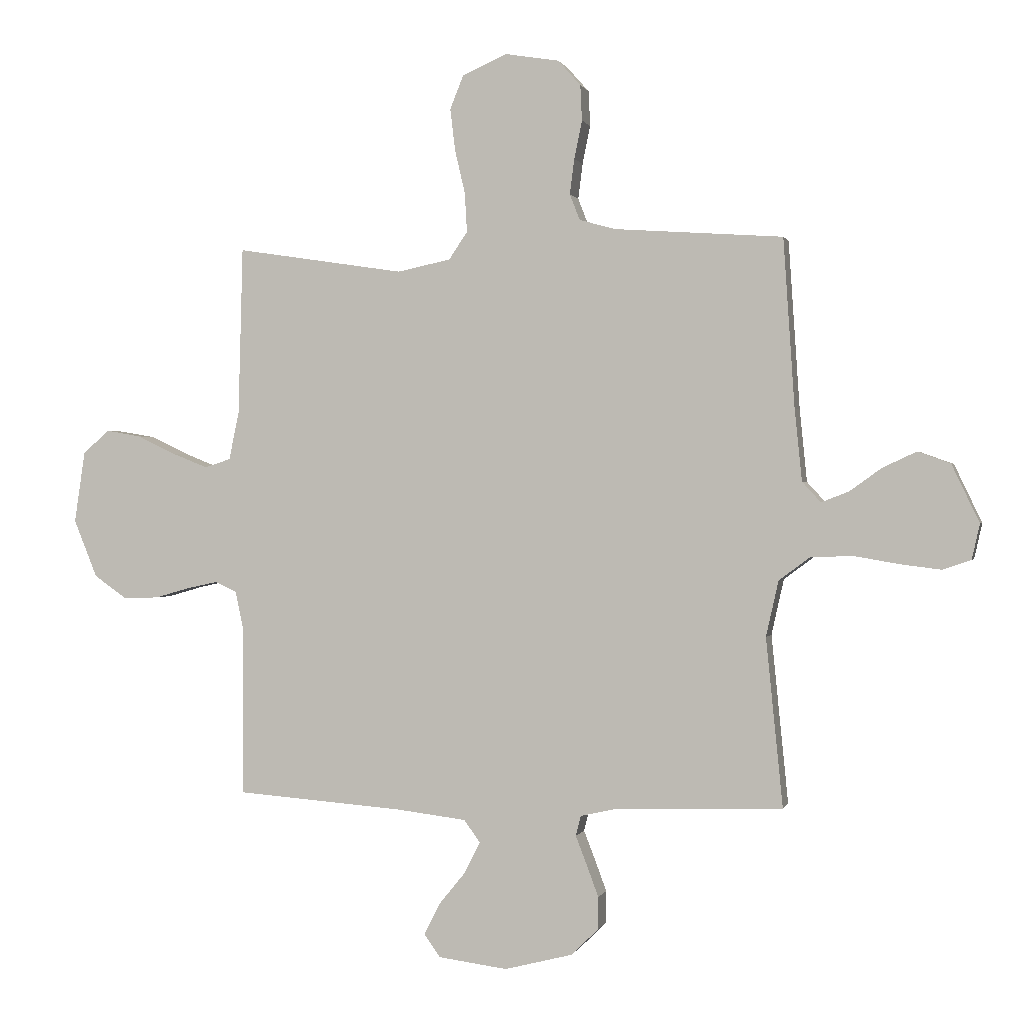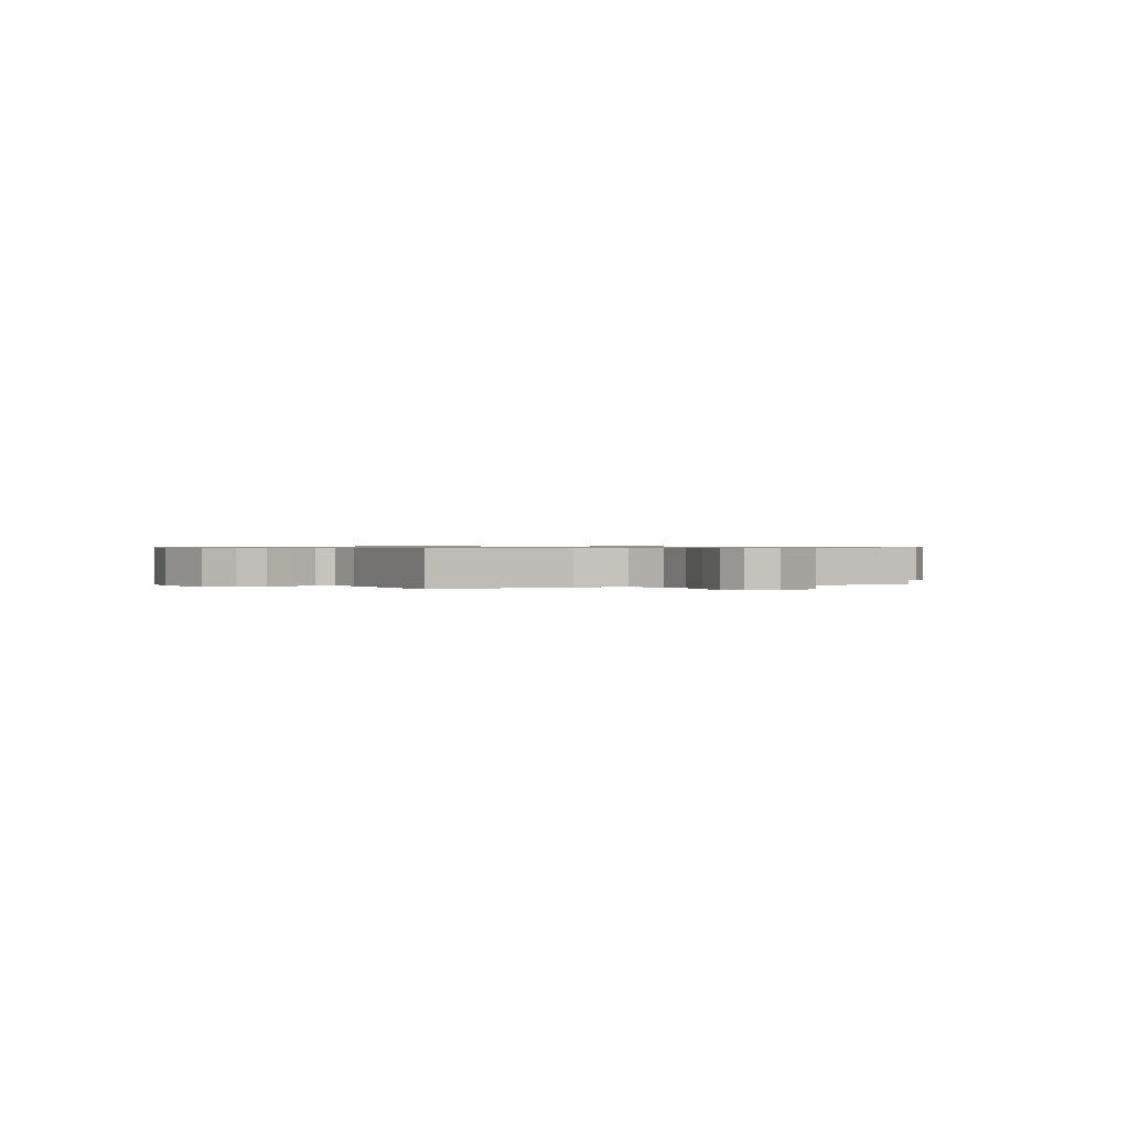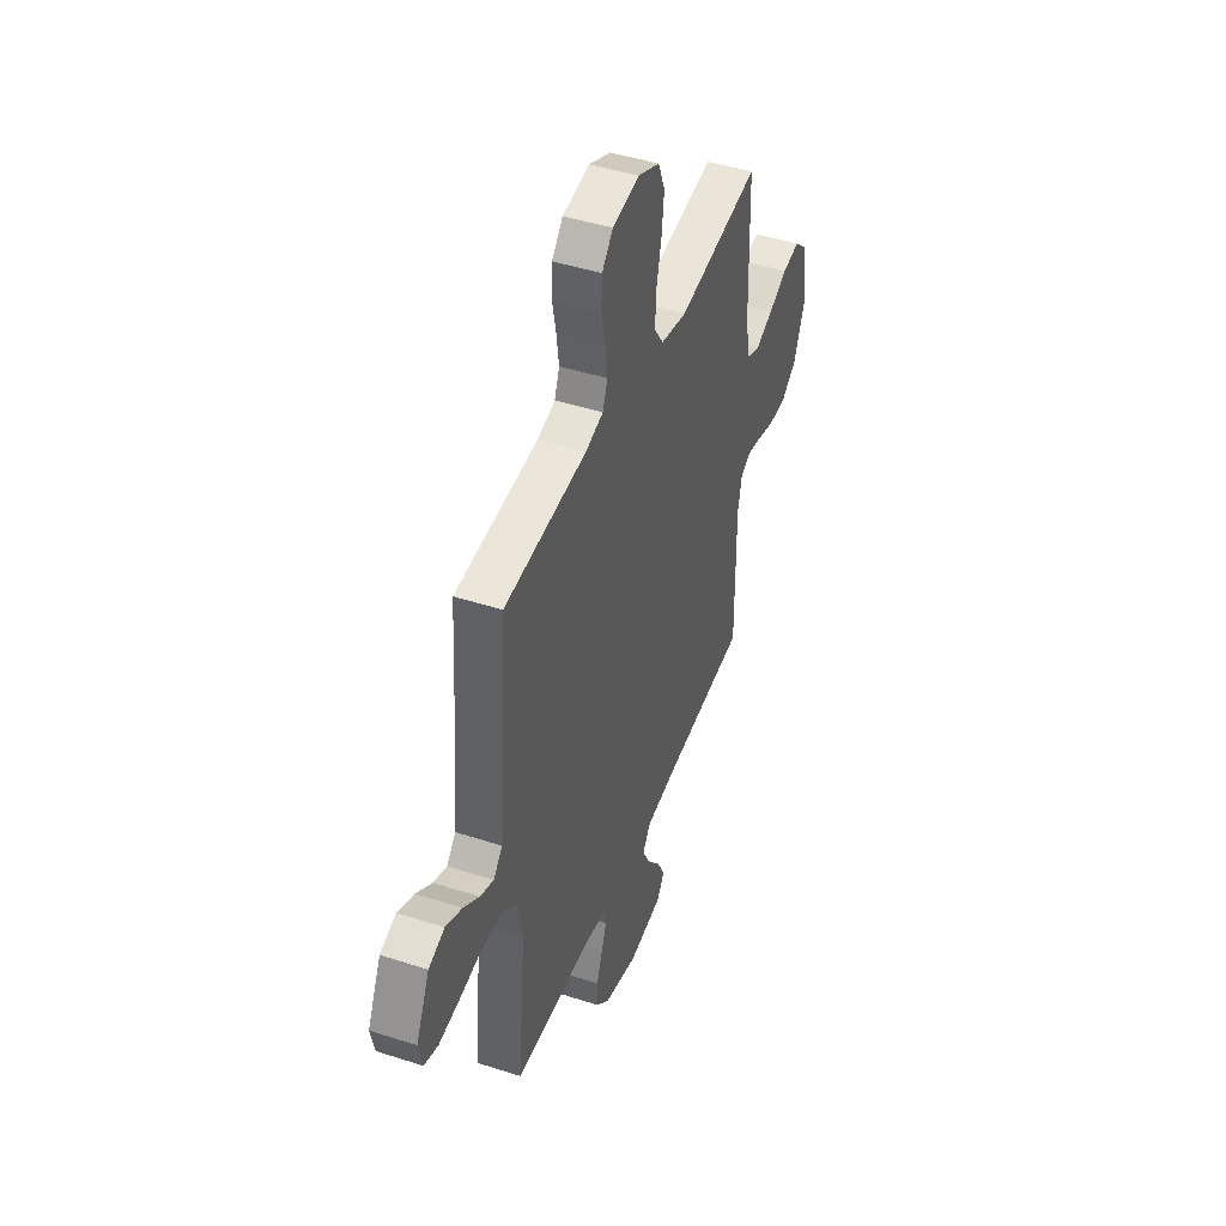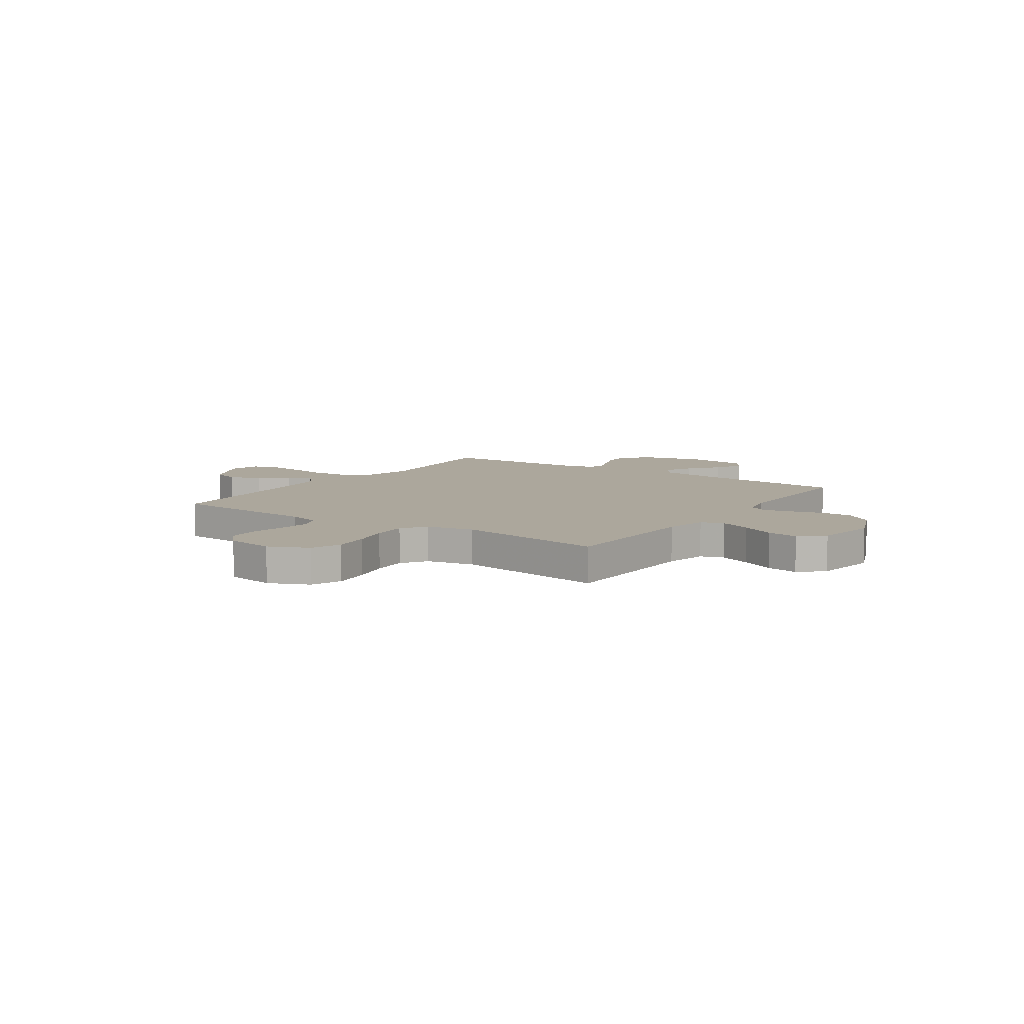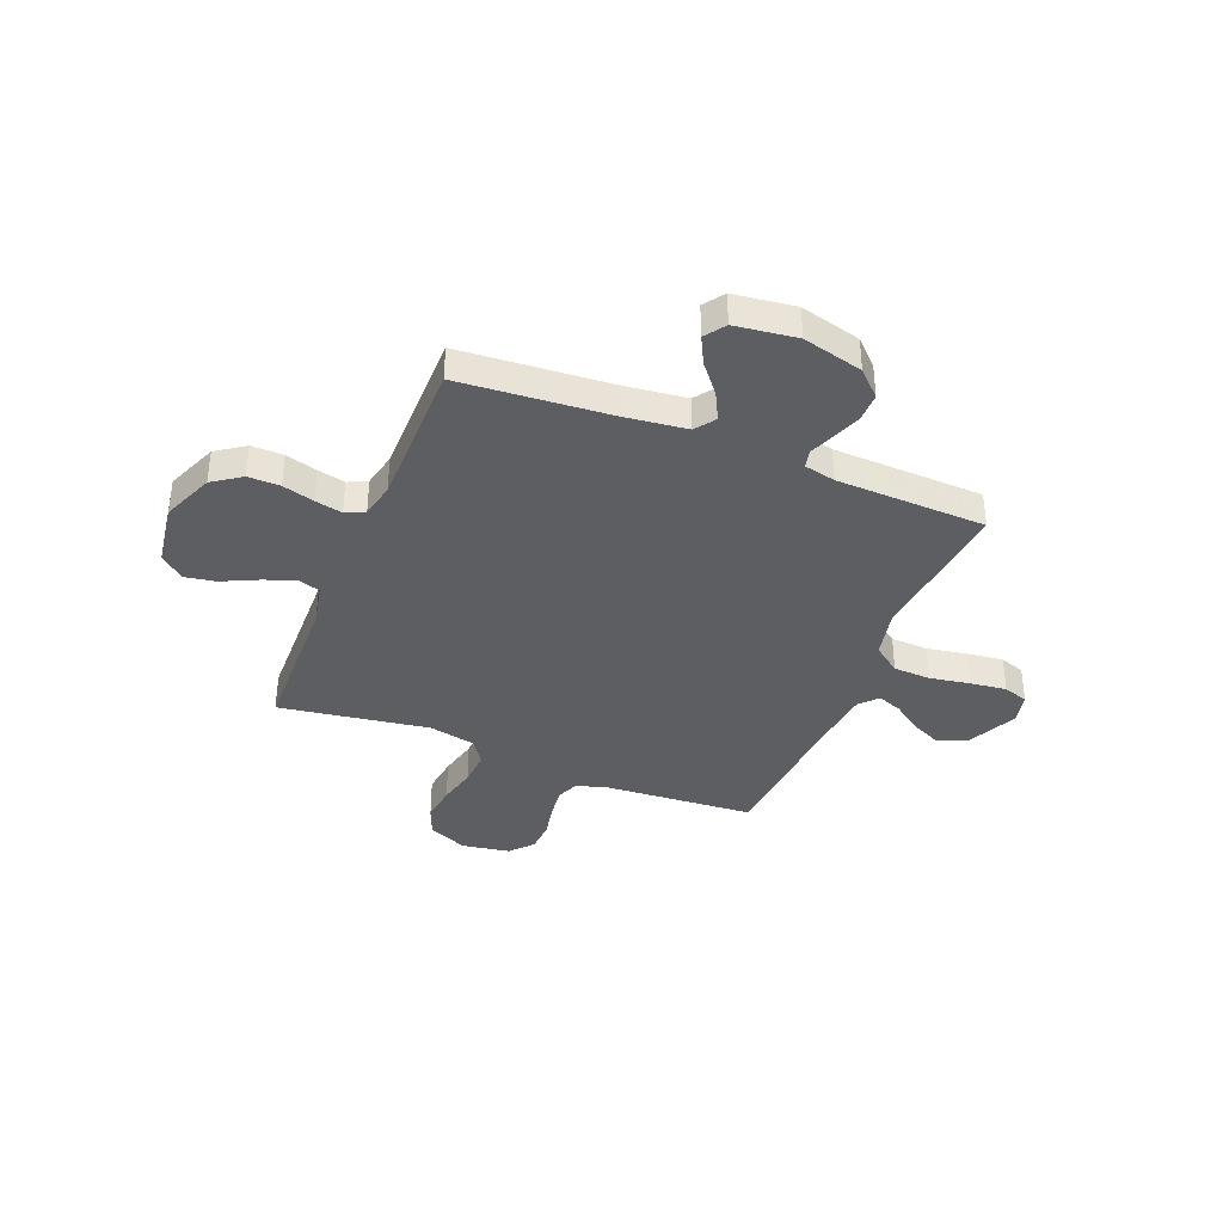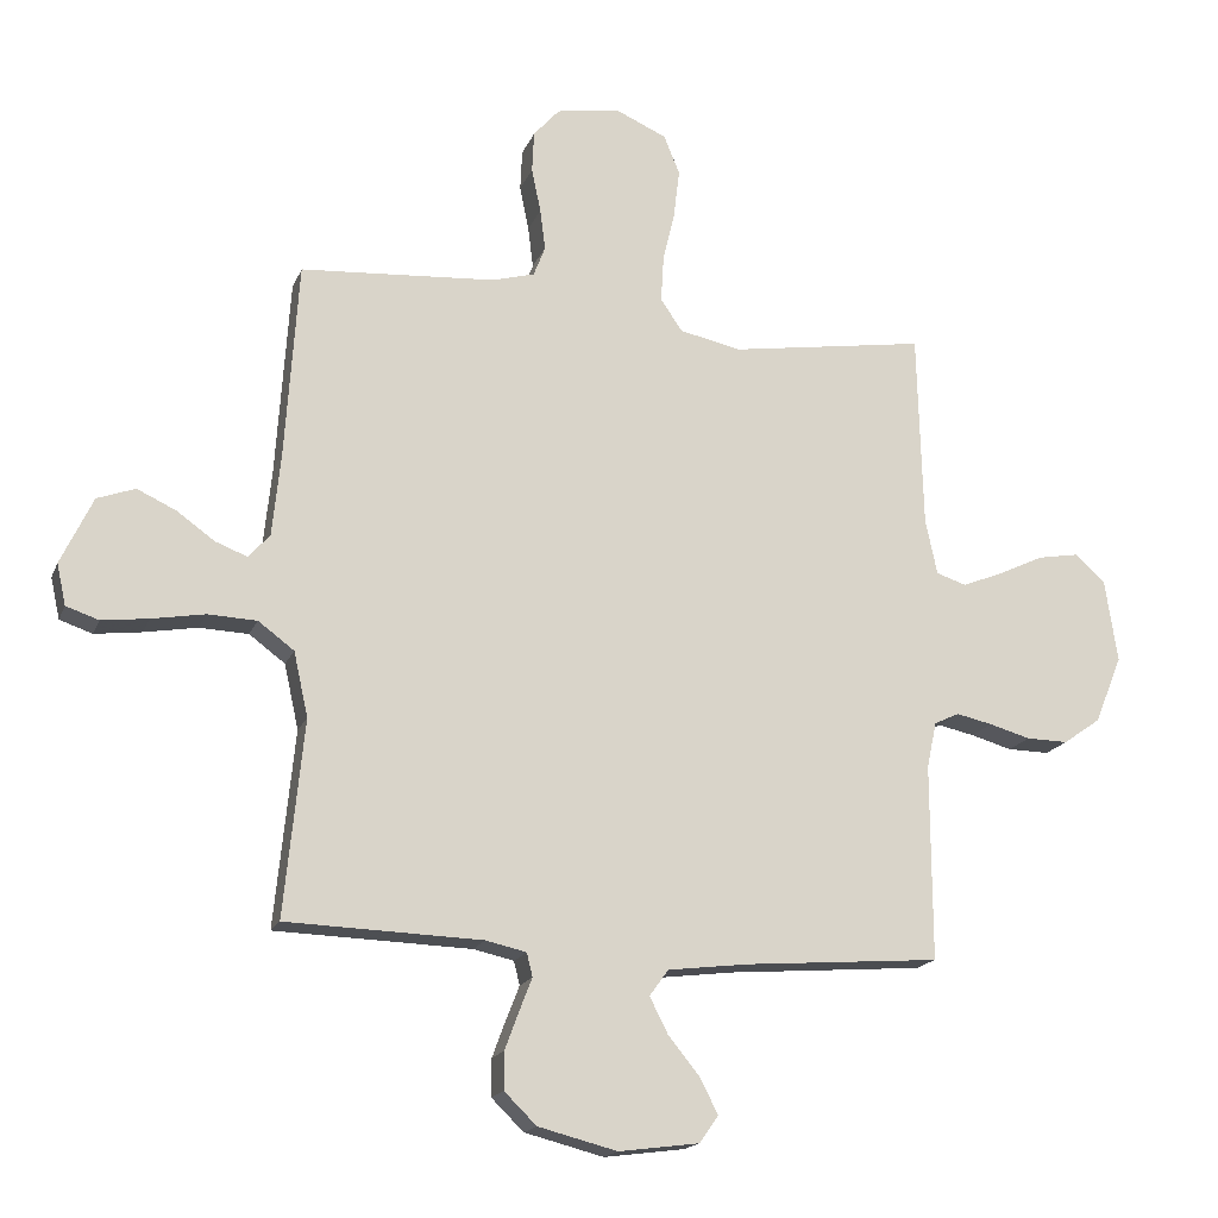
<metadata>
{"format":"obj","ext":"obj","renderer":"f3d","projection":"perspective","resolution":1024,"background":"white","views":[{"elev":0.4,"azim":-166.1,"up":"+Z"},{"elev":0.6,"azim":-116.8,"up":"+Y"},{"elev":44.9,"azim":-69.5,"up":"+Z"},{"elev":8.4,"azim":34.4,"up":"+Y"},{"elev":-37.3,"azim":158.0,"up":"+Y"},{"elev":-17.3,"azim":-17.1,"up":"+Z"}]}
</metadata>
<code>
v 0.5 0.07 0.5
v 0.508 0.07 0.2
v 0.526 0.07 0.115
v 0.572 0.07 0.1
v 0.635 0.07 0.125
v 0.704 0.07 0.158
v 0.767 0.07 0.169
v 0.814 0.07 0.127
v 0.833 0.07 0
v 0.791 0.07 -0.103
v 0.734 0.07 -0.143
v 0.67 0.07 -0.142
v 0.607 0.07 -0.124
v 0.552 0.07 -0.112
v 0.514 0.07 -0.13
v 0.499 0.07 -0.2
v 0.5 0.07 -0.5
v 0.2 0.07 -0.523
v 0.077 0.07 -0.538
v 0.048 0.07 -0.578
v 0.076 0.07 -0.633
v 0.124 0.07 -0.692
v 0.152 0.07 -0.747
v 0.123 0.07 -0.788
v 0 0.07 -0.804
v -0.121 0.07 -0.773
v -0.17 0.07 -0.725
v -0.17 0.07 -0.668
v -0.149 0.07 -0.611
v -0.129 0.07 -0.56
v -0.138 0.07 -0.524
v -0.2 0.07 -0.51
v -0.5 0.07 -0.5
v -0.47 0.07 -0.2
v -0.492 0.07 -0.101
v -0.547 0.07 -0.06
v -0.622 0.07 -0.057
v -0.703 0.07 -0.071
v -0.775 0.07 -0.08
v -0.825 0.07 -0.063
v -0.839 0.07 0
v -0.79 0.07 0.103
v -0.732 0.07 0.124
v -0.672 0.07 0.096
v -0.615 0.07 0.055
v -0.566 0.07 0.036
v -0.533 0.07 0.072
v -0.52 0.07 0.2
v -0.5 0.07 0.5
v -0.2 0.07 0.521
v -0.136 0.07 0.539
v -0.118 0.07 0.585
v -0.126 0.07 0.648
v -0.14 0.07 0.716
v -0.137 0.07 0.779
v -0.097 0.07 0.824
v 0 0.07 0.84
v 0.079 0.07 0.805
v 0.103 0.07 0.745
v 0.094 0.07 0.67
v 0.076 0.07 0.593
v 0.072 0.07 0.523
v 0.105 0.07 0.474
v 0.2 0.07 0.454
v 0.5 0 0.5
v 0.508 0 0.2
v 0.526 0 0.115
v 0.572 0 0.1
v 0.635 0 0.125
v 0.704 0 0.158
v 0.767 0 0.169
v 0.814 0 0.127
v 0.833 0 0
v 0.791 0 -0.103
v 0.734 0 -0.143
v 0.67 0 -0.142
v 0.607 0 -0.124
v 0.552 0 -0.112
v 0.514 0 -0.13
v 0.499 0 -0.2
v 0.5 0 -0.5
v 0.2 0 -0.523
v 0.077 0 -0.538
v 0.048 0 -0.578
v 0.076 0 -0.633
v 0.124 0 -0.692
v 0.152 0 -0.747
v 0.123 0 -0.788
v 0 0 -0.804
v -0.121 0 -0.773
v -0.17 0 -0.725
v -0.17 0 -0.668
v -0.149 0 -0.611
v -0.129 0 -0.56
v -0.138 0 -0.524
v -0.2 0 -0.51
v -0.5 0 -0.5
v -0.47 0 -0.2
v -0.492 0 -0.101
v -0.547 0 -0.06
v -0.622 0 -0.057
v -0.703 0 -0.071
v -0.775 0 -0.08
v -0.825 0 -0.063
v -0.839 0 0
v -0.79 0 0.103
v -0.732 0 0.124
v -0.672 0 0.096
v -0.615 0 0.055
v -0.566 0 0.036
v -0.533 0 0.072
v -0.52 0 0.2
v -0.5 0 0.5
v -0.2 0 0.521
v -0.136 0 0.539
v -0.118 0 0.585
v -0.126 0 0.648
v -0.14 0 0.716
v -0.137 0 0.779
v -0.097 0 0.824
v 0 0 0.84
v 0.079 0 0.805
v 0.103 0 0.745
v 0.094 0 0.67
v 0.076 0 0.593
v 0.072 0 0.523
v 0.105 0 0.474
v 0.2 0 0.454
f 59 60 61
f 58 59 61
f 57 58 61
f 56 57 61
f 55 56 61
f 54 55 61
f 53 54 61
f 52 53 61 62
f 51 52 62 63
f 48 49 50
f 50 51 63
f 48 50 63
f 47 48 63
f 43 44 45
f 42 43 45
f 41 42 45
f 40 41 45
f 39 40 45
f 38 39 45
f 37 38 45
f 36 37 45 46
f 47 63 64
f 46 47 64
f 36 46 64
f 35 36 64
f 28 29 30
f 27 28 30
f 26 27 30
f 25 26 30
f 24 25 30
f 23 24 30
f 22 23 30
f 21 22 30
f 20 21 30 31
f 19 20 31
f 18 19 31 32
f 32 33 34
f 18 32 34
f 17 18 34
f 16 17 34
f 11 12 13
f 10 11 13
f 9 10 13
f 8 9 13
f 7 8 13
f 6 7 13
f 5 6 13
f 4 5 13 14
f 3 4 14 15
f 64 1 2
f 35 64 2
f 34 35 2
f 16 34 2
f 15 16 2
f 2 3 15
f 125 124 123
f 125 123 122
f 125 122 121
f 125 121 120
f 125 120 119
f 125 119 118
f 125 118 117
f 126 125 117 116
f 127 126 116 115
f 114 113 112
f 127 115 114
f 127 114 112
f 127 112 111
f 109 108 107
f 109 107 106
f 109 106 105
f 109 105 104
f 109 104 103
f 109 103 102
f 109 102 101
f 110 109 101 100
f 128 127 111
f 128 111 110
f 128 110 100
f 128 100 99
f 94 93 92
f 94 92 91
f 94 91 90
f 94 90 89
f 94 89 88
f 94 88 87
f 94 87 86
f 94 86 85
f 95 94 85 84
f 95 84 83
f 96 95 83 82
f 98 97 96
f 98 96 82
f 98 82 81
f 98 81 80
f 77 76 75
f 77 75 74
f 77 74 73
f 77 73 72
f 77 72 71
f 77 71 70
f 77 70 69
f 78 77 69 68
f 79 78 68 67
f 66 65 128
f 66 128 99
f 66 99 98
f 66 98 80
f 66 80 79
f 79 67 66
f 1 65 66 2
f 2 66 67 3
f 3 67 68 4
f 4 68 69 5
f 5 69 70 6
f 6 70 71 7
f 7 71 72 8
f 8 72 73 9
f 9 73 74 10
f 10 74 75 11
f 11 75 76 12
f 12 76 77 13
f 13 77 78 14
f 14 78 79 15
f 15 79 80 16
f 16 80 81 17
f 17 81 82 18
f 18 82 83 19
f 19 83 84 20
f 20 84 85 21
f 21 85 86 22
f 22 86 87 23
f 23 87 88 24
f 24 88 89 25
f 25 89 90 26
f 26 90 91 27
f 27 91 92 28
f 28 92 93 29
f 29 93 94 30
f 30 94 95 31
f 31 95 96 32
f 32 96 97 33
f 33 97 98 34
f 34 98 99 35
f 35 99 100 36
f 36 100 101 37
f 37 101 102 38
f 38 102 103 39
f 39 103 104 40
f 40 104 105 41
f 41 105 106 42
f 42 106 107 43
f 43 107 108 44
f 44 108 109 45
f 45 109 110 46
f 46 110 111 47
f 47 111 112 48
f 48 112 113 49
f 49 113 114 50
f 50 114 115 51
f 51 115 116 52
f 52 116 117 53
f 53 117 118 54
f 54 118 119 55
f 55 119 120 56
f 56 120 121 57
f 57 121 122 58
f 58 122 123 59
f 59 123 124 60
f 60 124 125 61
f 61 125 126 62
f 62 126 127 63
f 63 127 128 64
f 64 128 65 1

</code>
